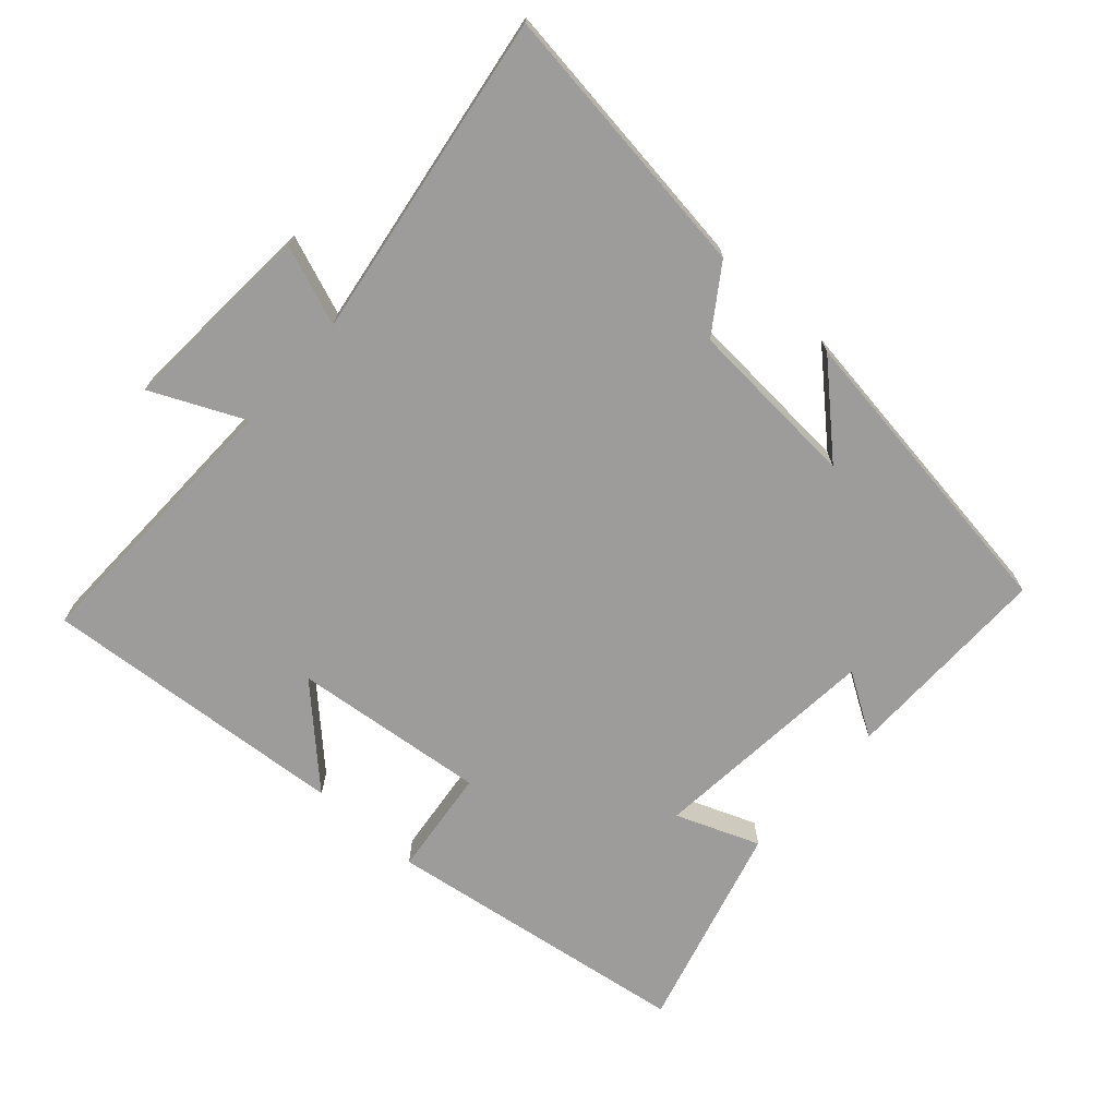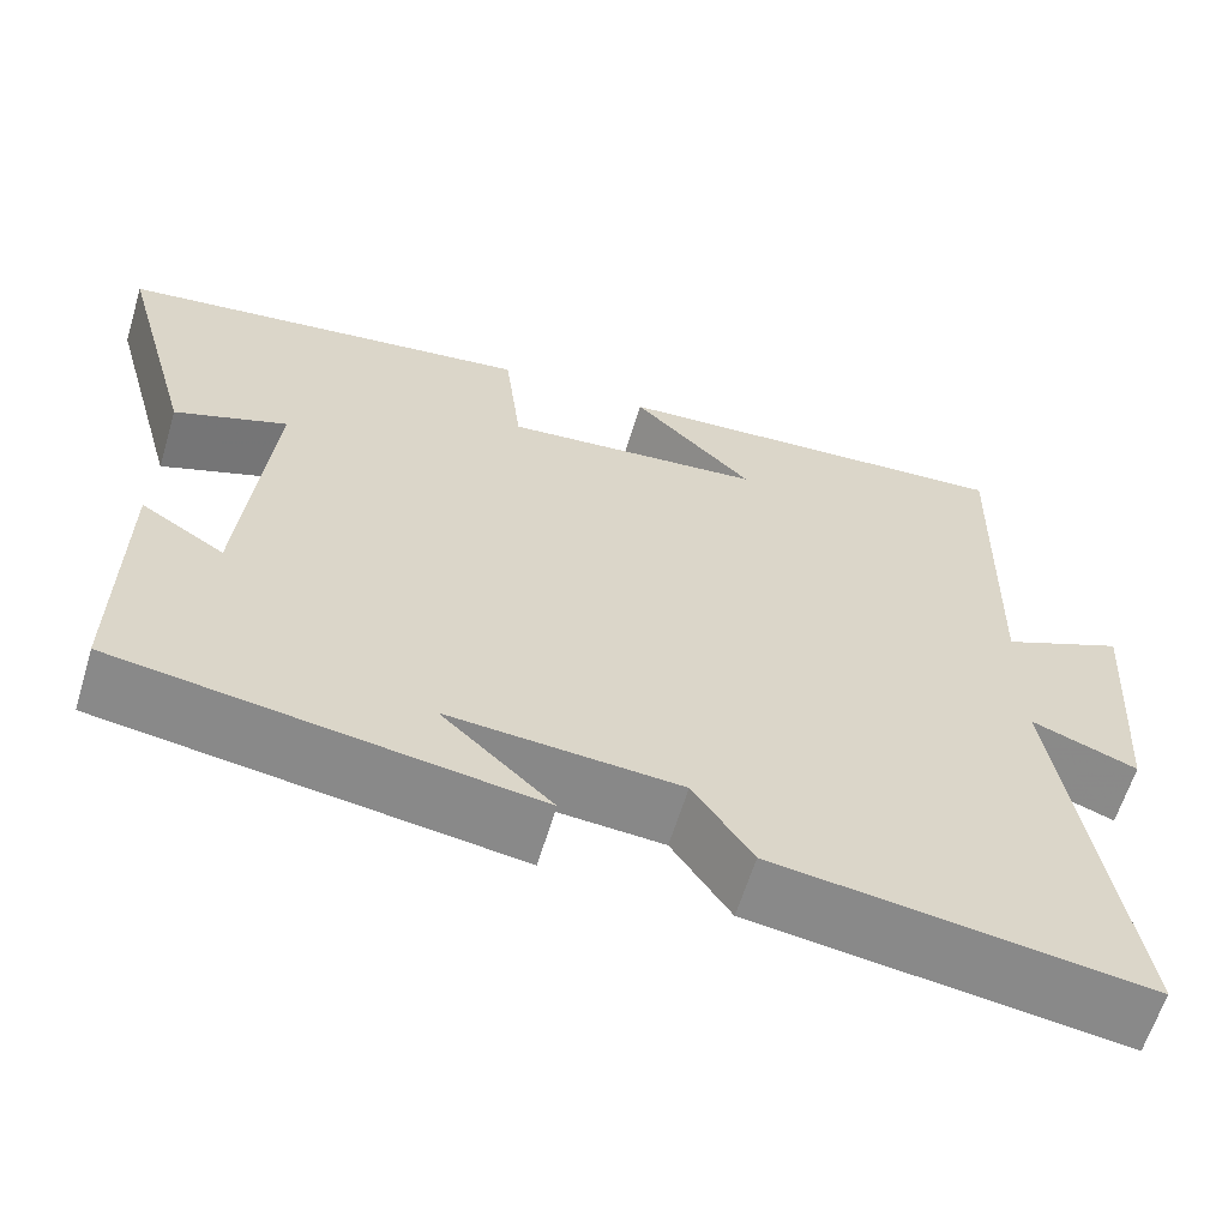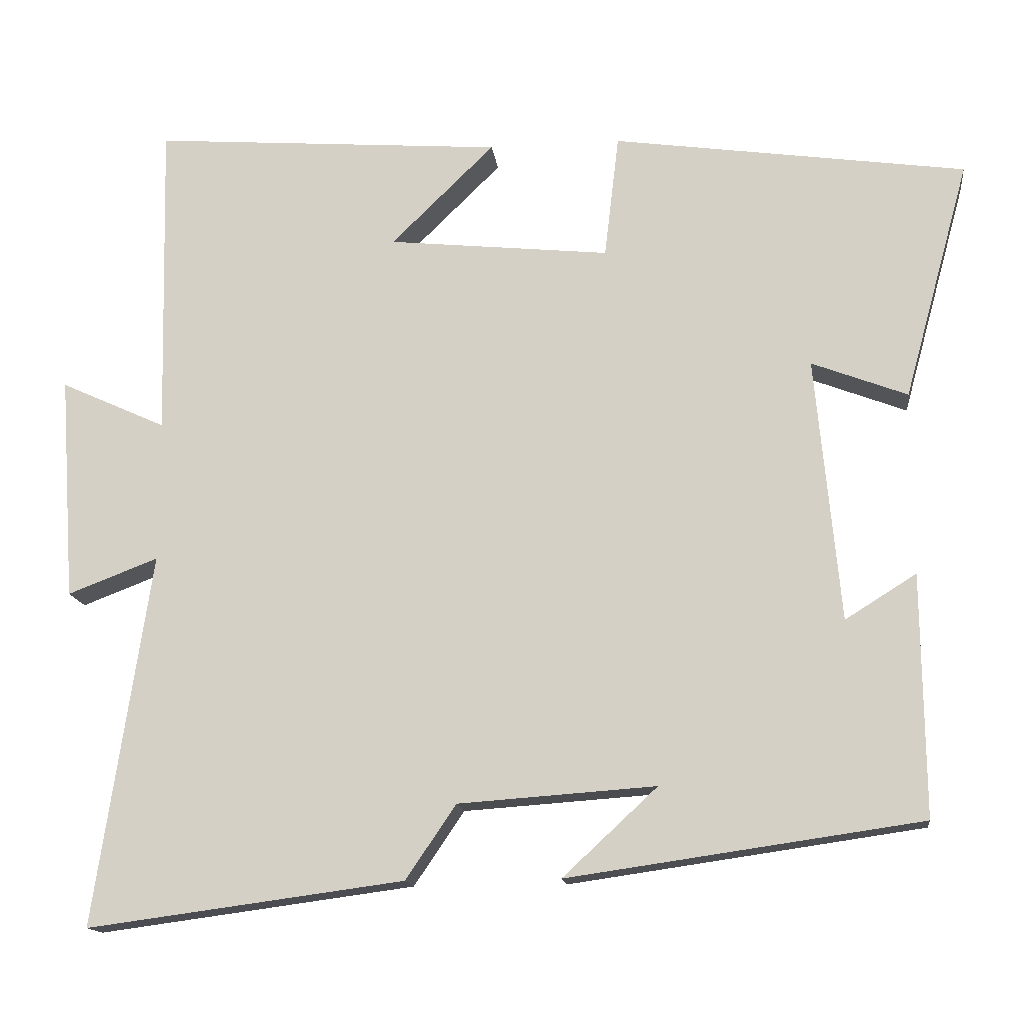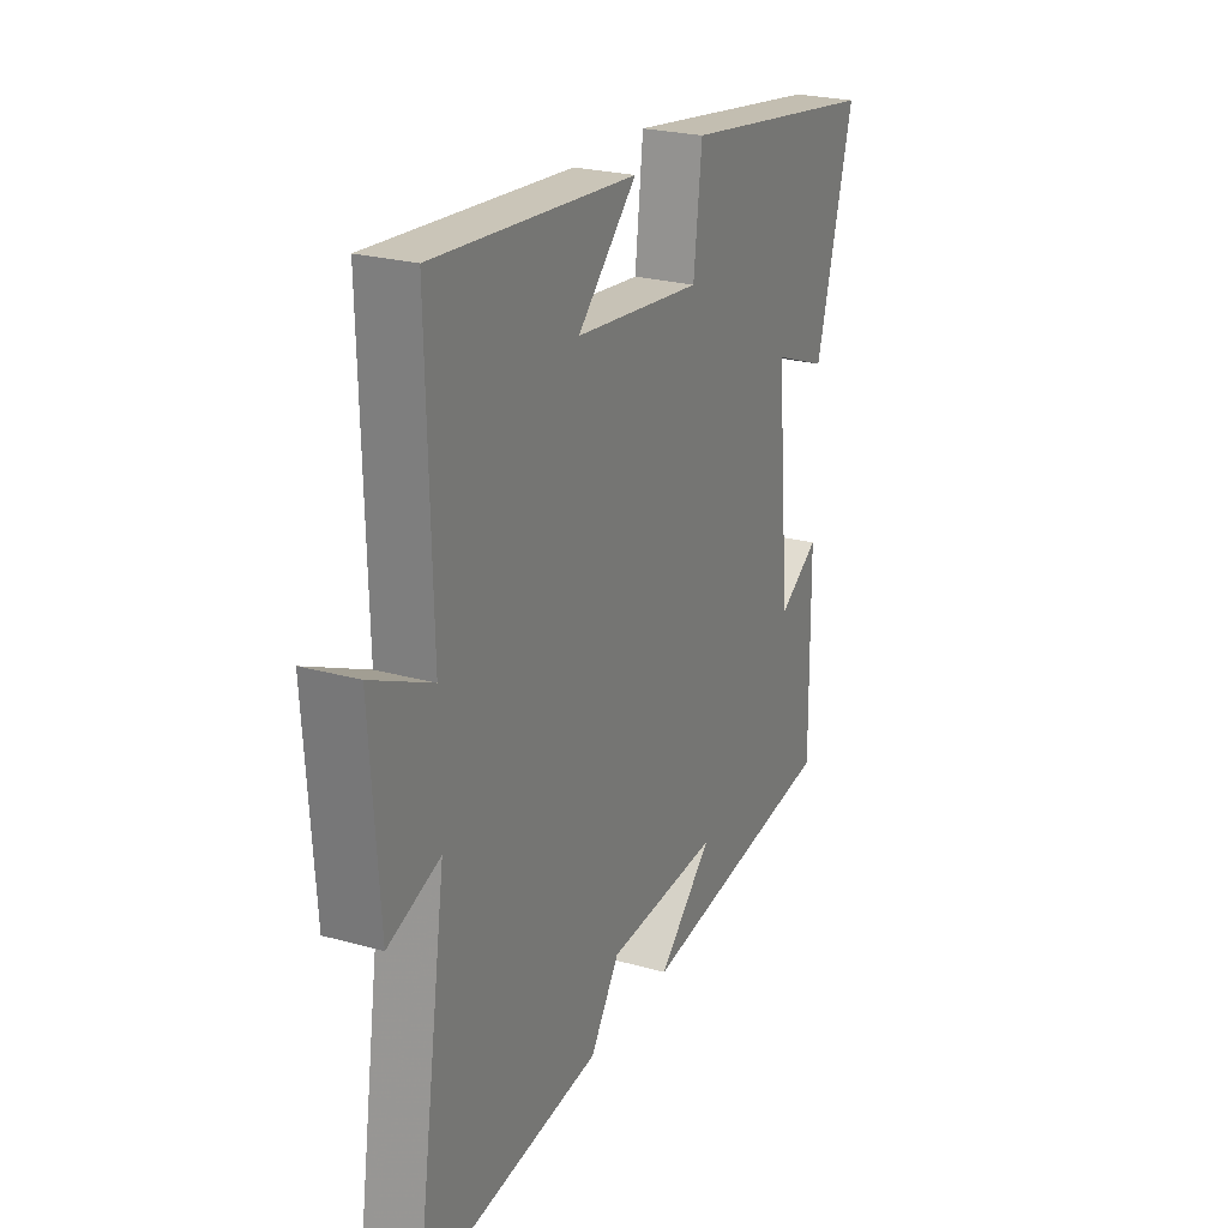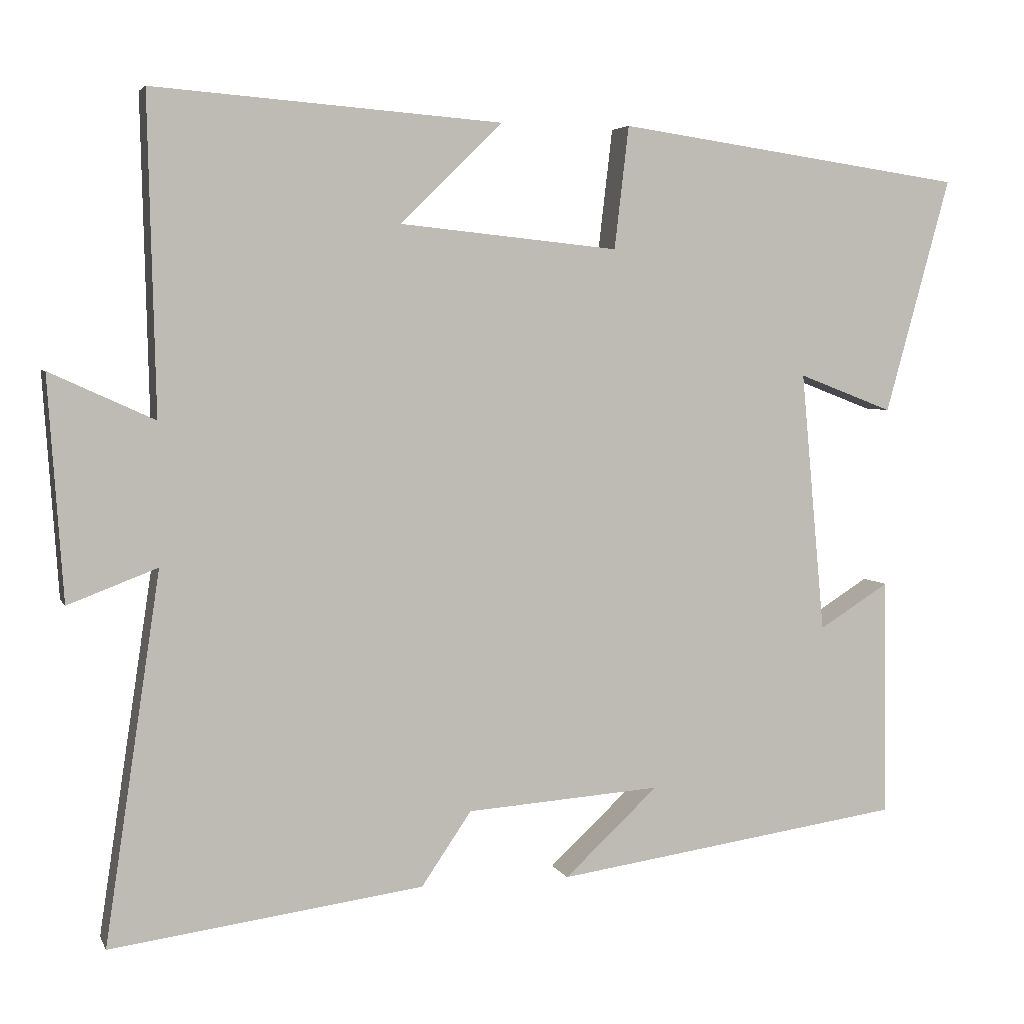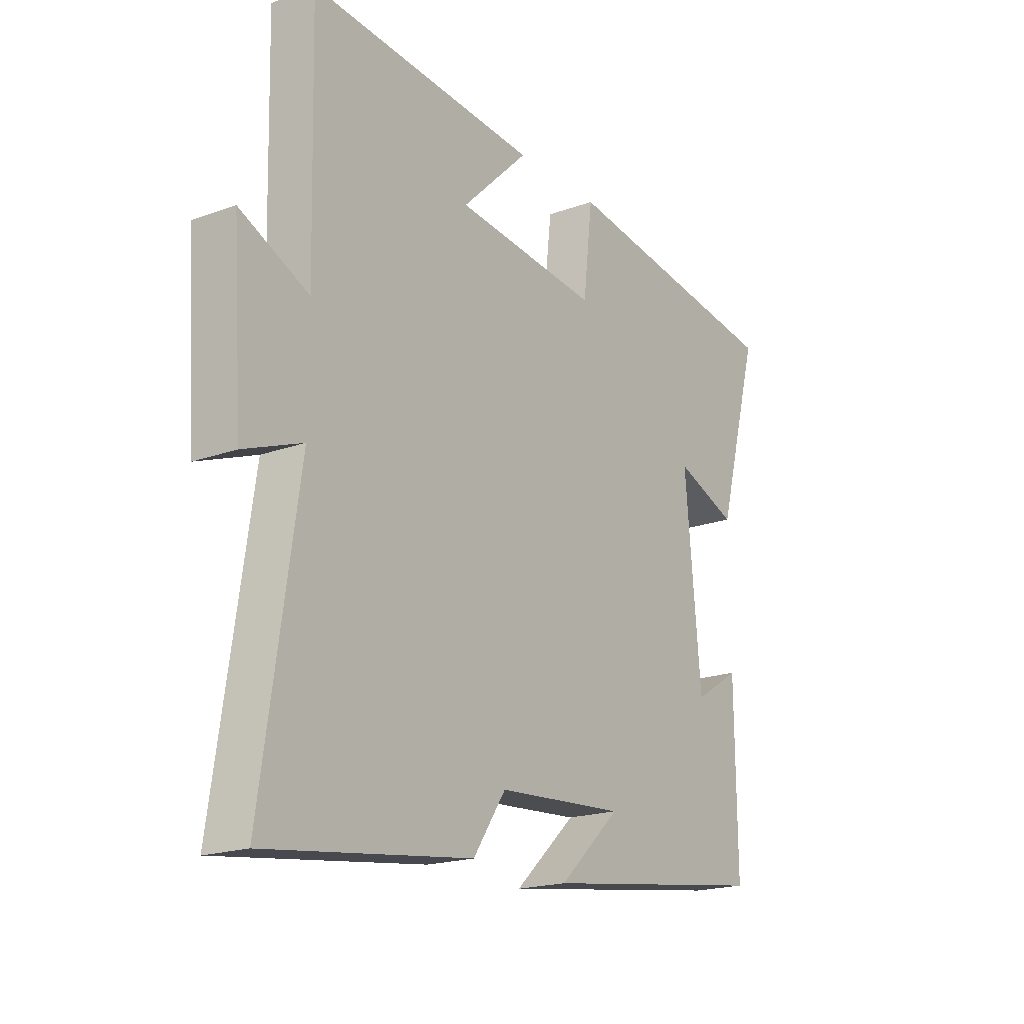
<metadata>
{"format":"obj","ext":"obj","renderer":"f3d","projection":"perspective","resolution":1024,"background":"white","views":[{"elev":-70.2,"azim":138.2,"up":"+Y"},{"elev":-62.1,"azim":-16.9,"up":"+Z"},{"elev":-14.9,"azim":-172.9,"up":"+Z"},{"elev":24.2,"azim":114.9,"up":"+Z"},{"elev":4.4,"azim":164.2,"up":"+Z"},{"elev":-19.2,"azim":124.4,"up":"+Z"}]}
</metadata>
<code>
v -0.586 0.07 0.434
v -0.124 0.07 0.5
v -0.105 0.07 0.338
v 0.185 0.07 0.368
v 0.05 0.07 0.5
v 0.51 0.07 0.535
v 0.5 0.07 0.118
v 0.638 0.07 0.181
v 0.618 0.07 -0.113
v 0.5 0.07 -0.068
v 0.573 0.07 -0.555
v 0.159 0.07 -0.5
v 0.093 0.07 -0.403
v -0.165 0.07 -0.385
v -0.041 0.07 -0.5
v -0.503 0.07 -0.434
v -0.5 0.07 -0.118
v -0.407 0.07 -0.176
v -0.375 0.07 0.17
v -0.5 0.07 0.122
v -0.586 0 0.434
v -0.124 0 0.5
v -0.105 0 0.338
v 0.185 0 0.368
v 0.05 0 0.5
v 0.51 0 0.535
v 0.5 0 0.118
v 0.638 0 0.181
v 0.618 0 -0.113
v 0.5 0 -0.068
v 0.573 0 -0.555
v 0.159 0 -0.5
v 0.093 0 -0.403
v -0.165 0 -0.385
v -0.041 0 -0.5
v -0.503 0 -0.434
v -0.5 0 -0.118
v -0.407 0 -0.176
v -0.375 0 0.17
v -0.5 0 0.122
f 1 2 3
f 20 1 3
f 19 20 3
f 18 19 3 4
f 16 17 18
f 15 16 18
f 14 15 18
f 13 14 18 4
f 12 13 4
f 11 12 4
f 10 11 4
f 7 8 9 10
f 7 10 4
f 4 5 6 7
f 23 22 21
f 23 21 40
f 23 40 39
f 24 23 39 38
f 38 37 36
f 38 36 35
f 38 35 34
f 24 38 34 33
f 24 33 32
f 24 32 31
f 24 31 30
f 30 29 28 27
f 24 30 27
f 27 26 25 24
f 1 21 22 2
f 2 22 23 3
f 3 23 24 4
f 4 24 25 5
f 5 25 26 6
f 6 26 27 7
f 7 27 28 8
f 8 28 29 9
f 9 29 30 10
f 10 30 31 11
f 11 31 32 12
f 12 32 33 13
f 13 33 34 14
f 14 34 35 15
f 15 35 36 16
f 16 36 37 17
f 17 37 38 18
f 18 38 39 19
f 19 39 40 20
f 20 40 21 1

</code>
